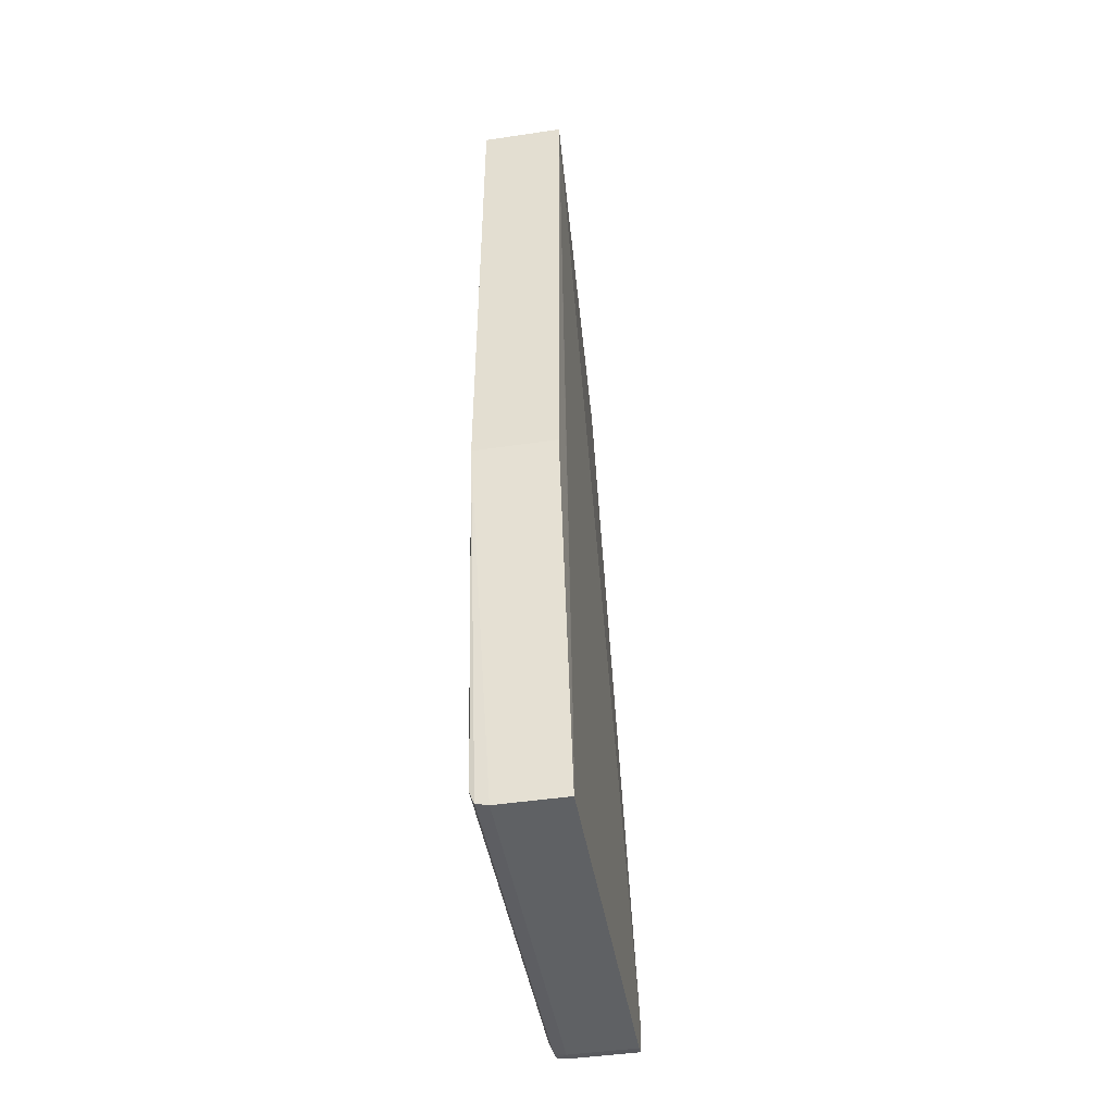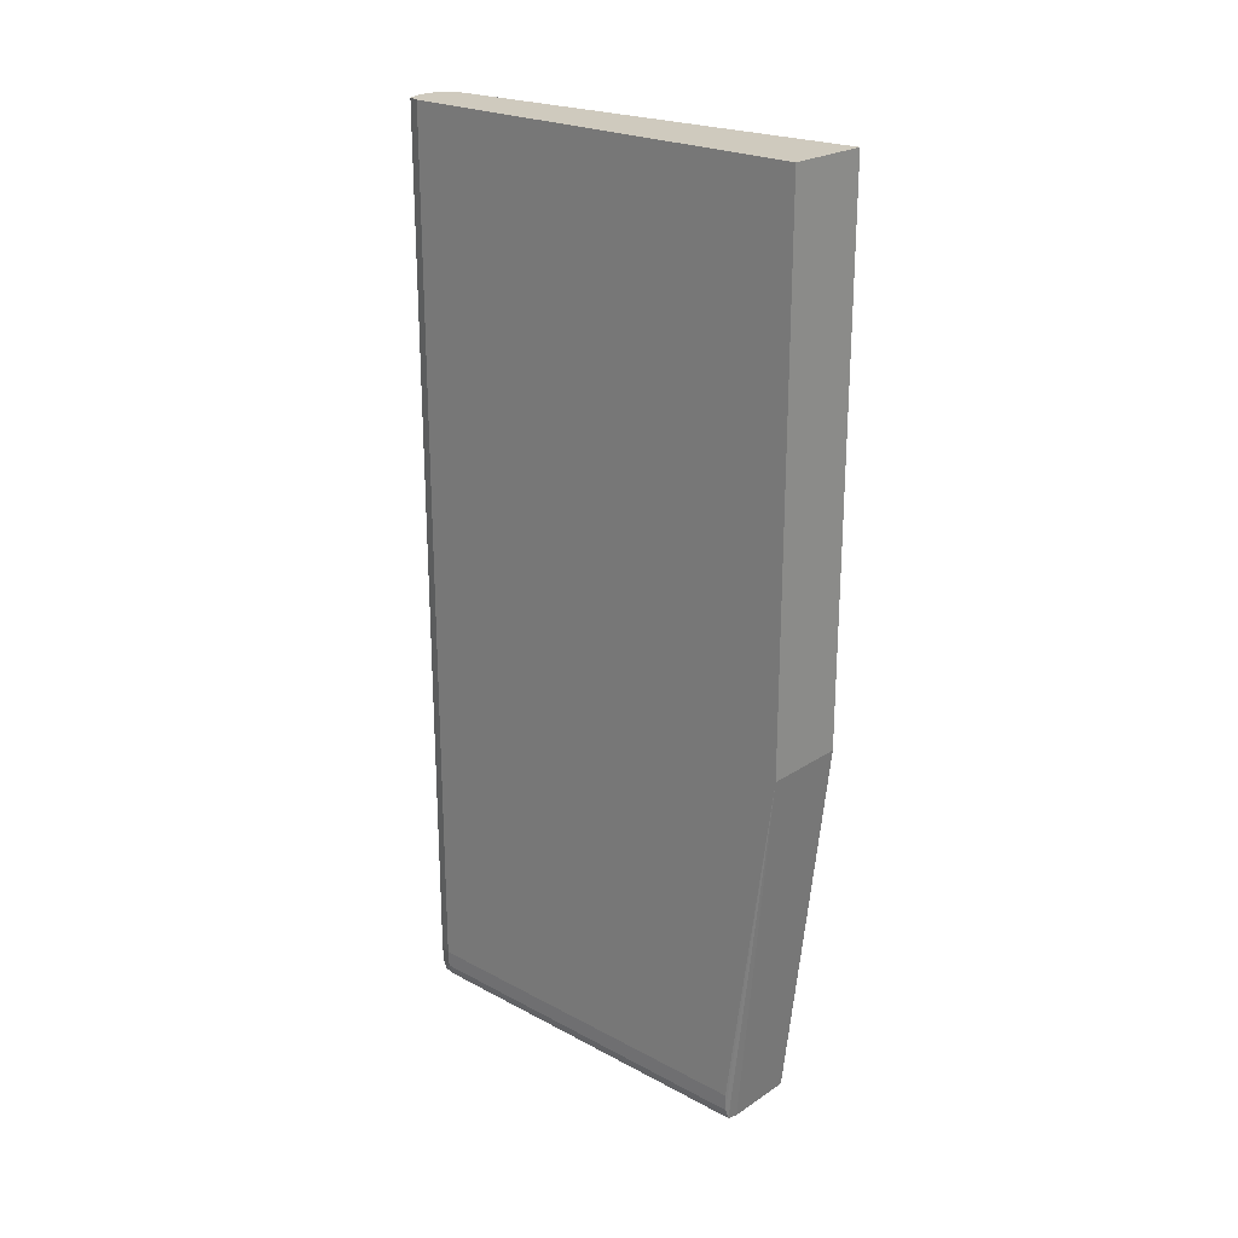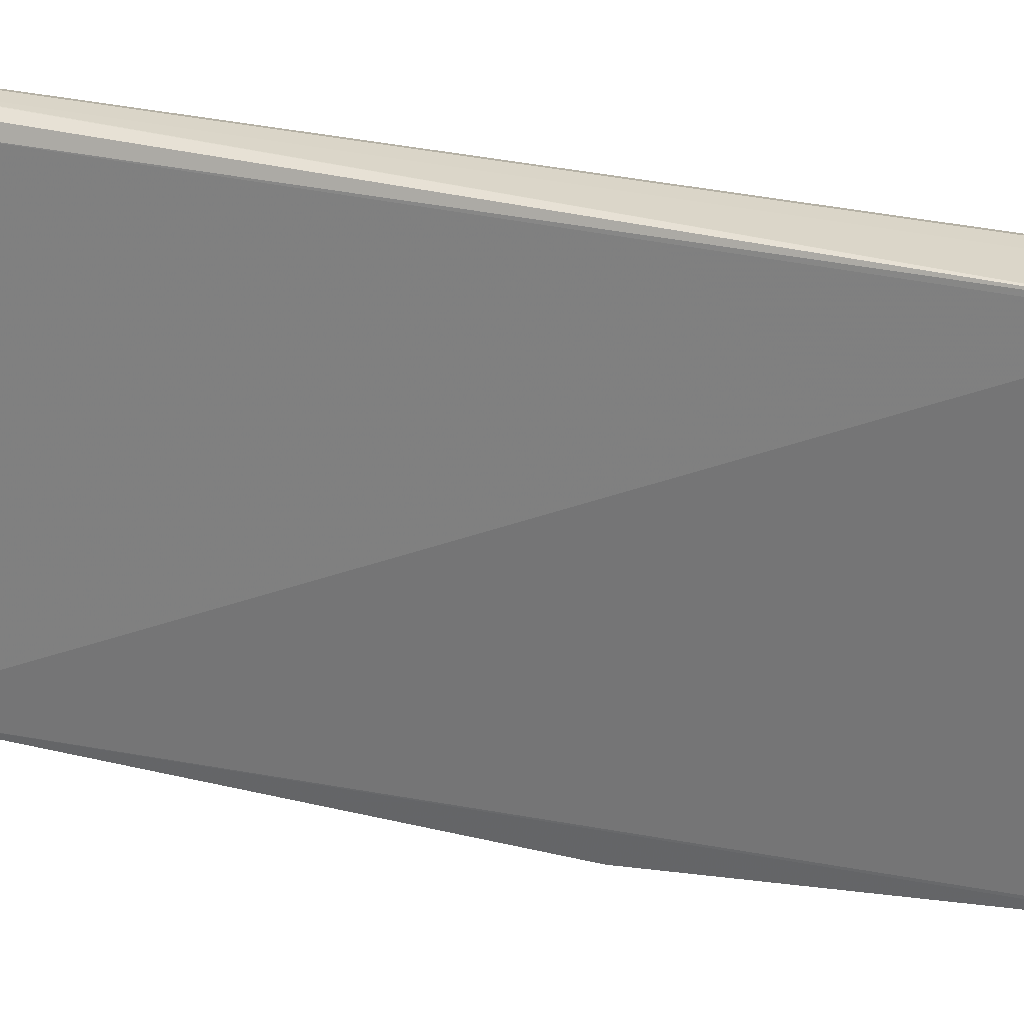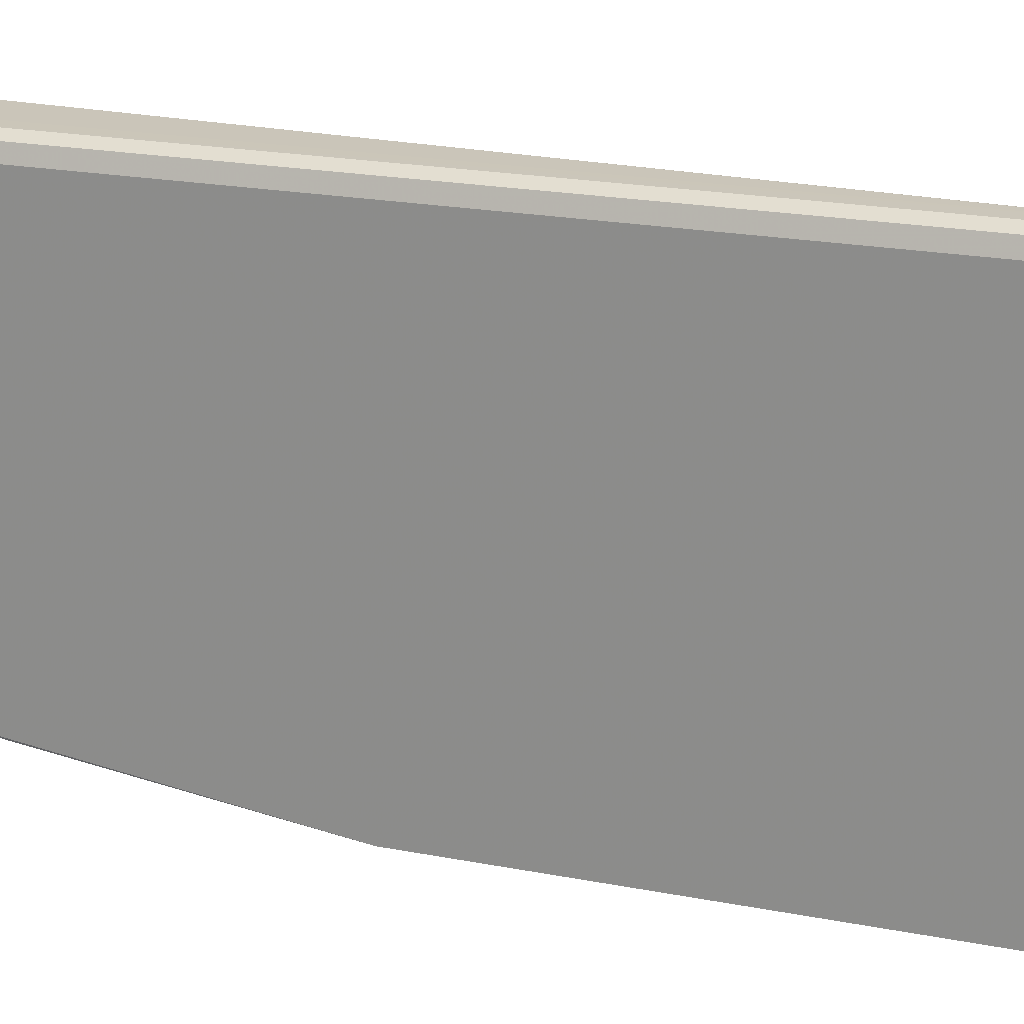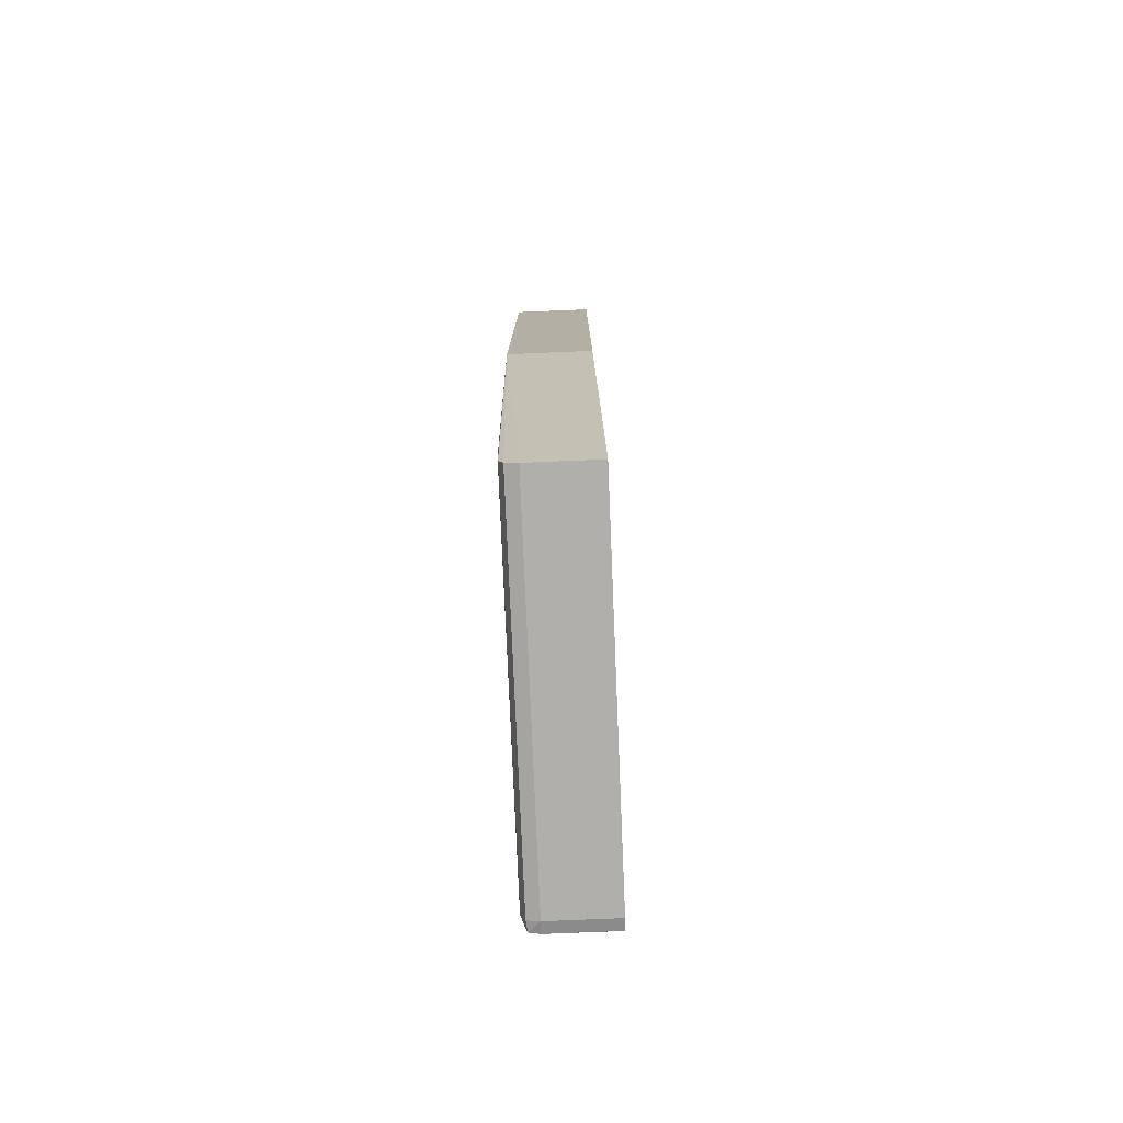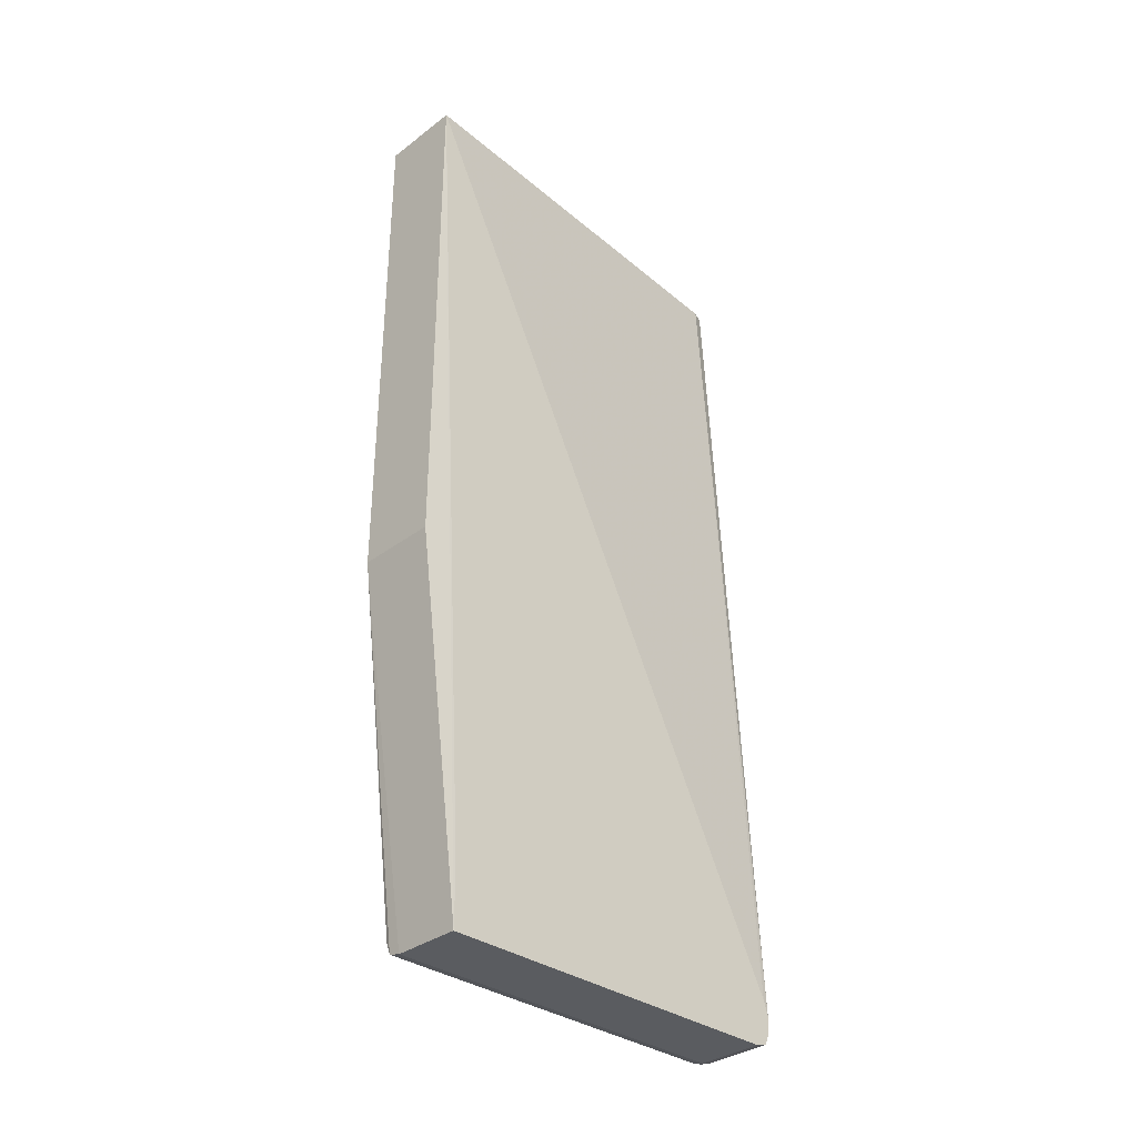
<metadata>
{"format":"obj","ext":"obj","renderer":"f3d","projection":"perspective","resolution":1024,"background":"white","views":[{"elev":-45.9,"azim":9.6,"up":"+Z"},{"elev":23.2,"azim":-48.0,"up":"+Z"},{"elev":29.7,"azim":109.5,"up":"+Y"},{"elev":20.7,"azim":-70.5,"up":"+Y"},{"elev":-78.3,"azim":2.4,"up":"+Z"},{"elev":-33.8,"azim":45.5,"up":"+Z"}]}
</metadata>
<code>
v -0.5751 0.4939 0.5322
v -0.5605 0.4993 0.5322
v -0.5605 0.4993 -0.4427
v -0.5418 0.4995 0.5138
v -0.5418 0.4995 -0.4427
v -0.5605 0.4983 -0.4615
v -0.5746 0.4934 -0.4615
v -0.5727 0.4915 -0.4733
v -0.5605 0.493 -0.4745
v -0.5418 0.4984 -0.4615
v -0.4847 0.4984 -0.4615
v -0.4847 0.493 -0.4745
v -0.5605 0.4792 -0.478
v -0.5741 0.4792 -0.4745
v -0.5793 0.4792 -0.4615
v -0.5802 0.4792 -0.4427
v -0.5751 0.4939 -0.4427
v -0.5802 0.4792 0.5322
v -0.5418 0.4993 0.5322
v -0.4847 0.4995 -0.4427
v -0.4847 0.06328 -0.418
v -0.4847 0.494 -0.4262
v -0.4886 0.01094 0.5322
v -0.5205 0.4792 0.5322
v -0.5267 0.4939 0.5322
v -0.5802 0.01094 0.5322
v -0.5802 0.01094 -0.05724
v -0.4893 0.01094 -0.05724
v -0.4847 0.06328 -0.478
v -0.5605 0.06328 -0.478
v -0.5741 0.06328 -0.4745
v -0.5793 0.06328 -0.4615
v -0.5802 0.06328 -0.4427
v -0.4847 0.4792 -0.478
f 2 3 1
f 4 3 2
f 5 3 4
f 6 3 5
f 6 7 3
f 6 8 7
f 6 9 8
f 6 10 9
f 6 5 10
f 10 5 11
f 10 11 9
f 9 11 12
f 9 12 13
f 8 9 13
f 8 13 14
f 8 14 15
f 7 8 15
f 7 15 16
f 7 16 17
f 7 17 3
f 3 17 1
f 1 17 18
f 1 18 19
f 2 1 19
f 4 2 19
f 4 19 20
f 5 4 20
f 5 20 11
f 20 21 11
f 22 21 20
f 22 23 21
f 22 24 23
f 22 20 24
f 25 24 20
f 25 19 24
f 25 20 19
f 24 19 23
f 23 19 26
f 27 23 26
f 28 23 27
f 28 29 23
f 28 27 29
f 30 29 27
f 30 13 29
f 31 13 30
f 14 13 31
f 14 31 15
f 31 32 15
f 31 27 32
f 31 30 27
f 33 32 27
f 33 16 32
f 33 27 16
f 16 27 18
f 16 18 17
f 27 26 18
f 18 26 19
f 16 15 32
f 34 29 13
f 34 11 29
f 12 11 34
f 12 34 13
f 21 29 11
f 21 23 29

</code>
